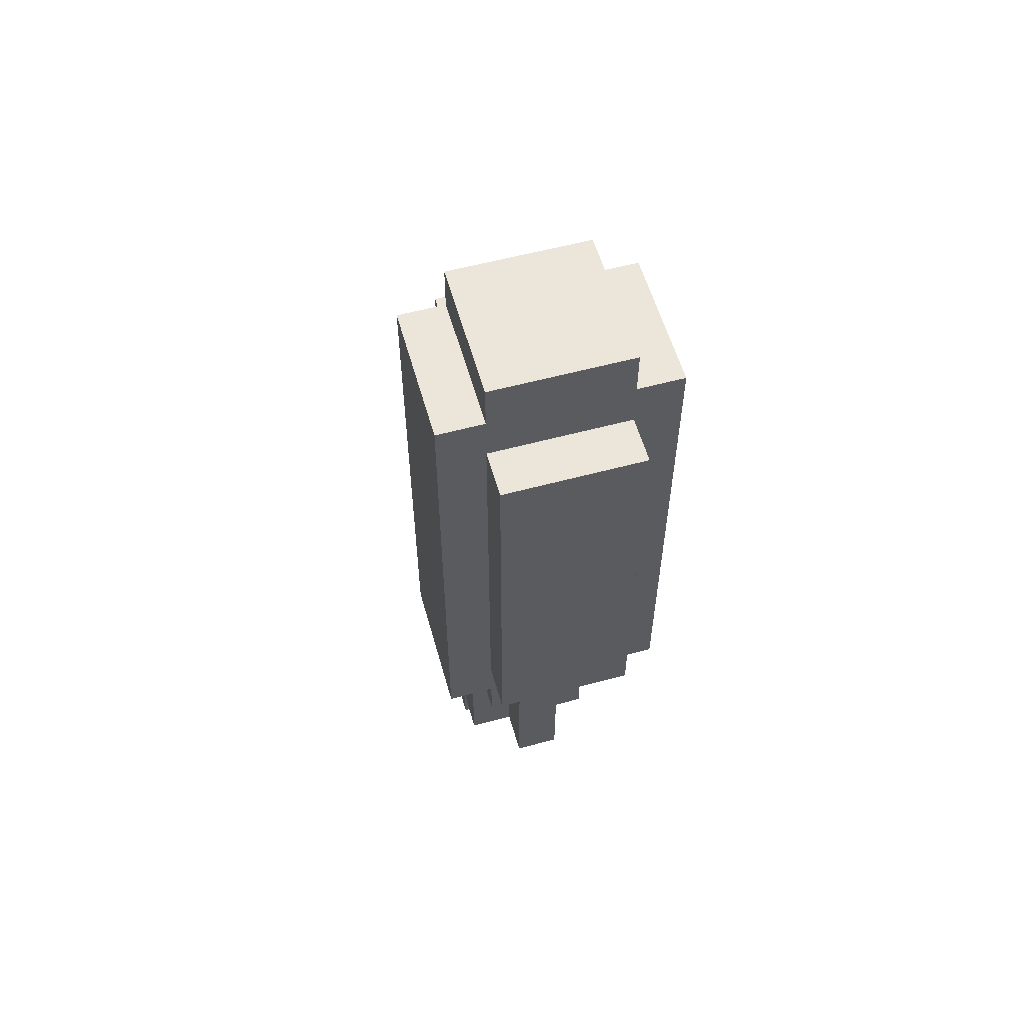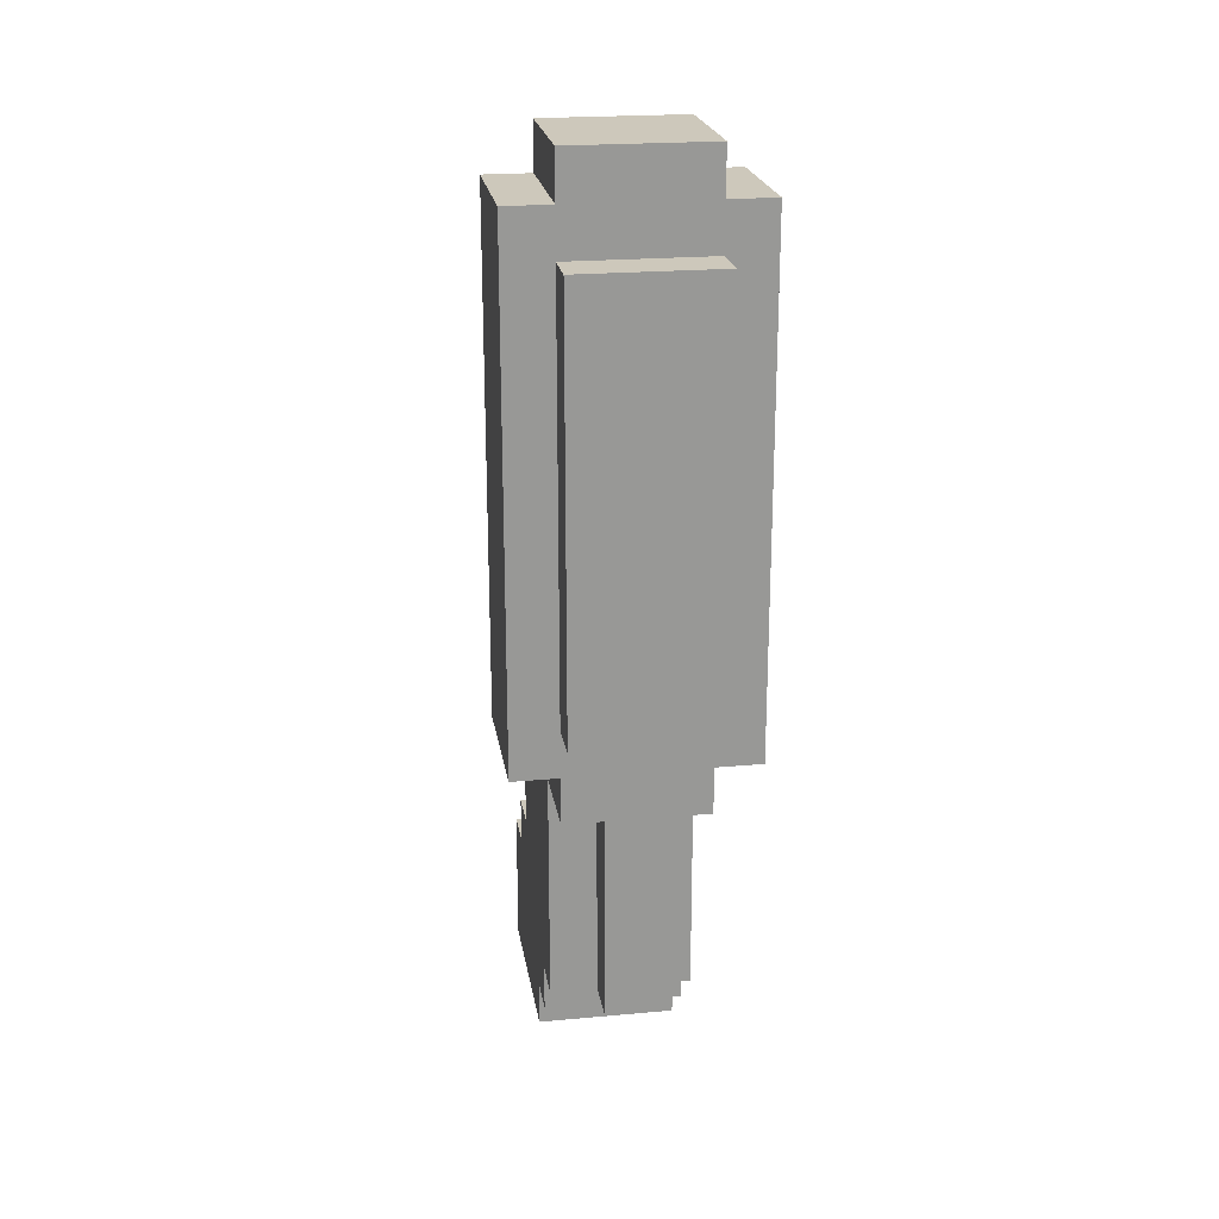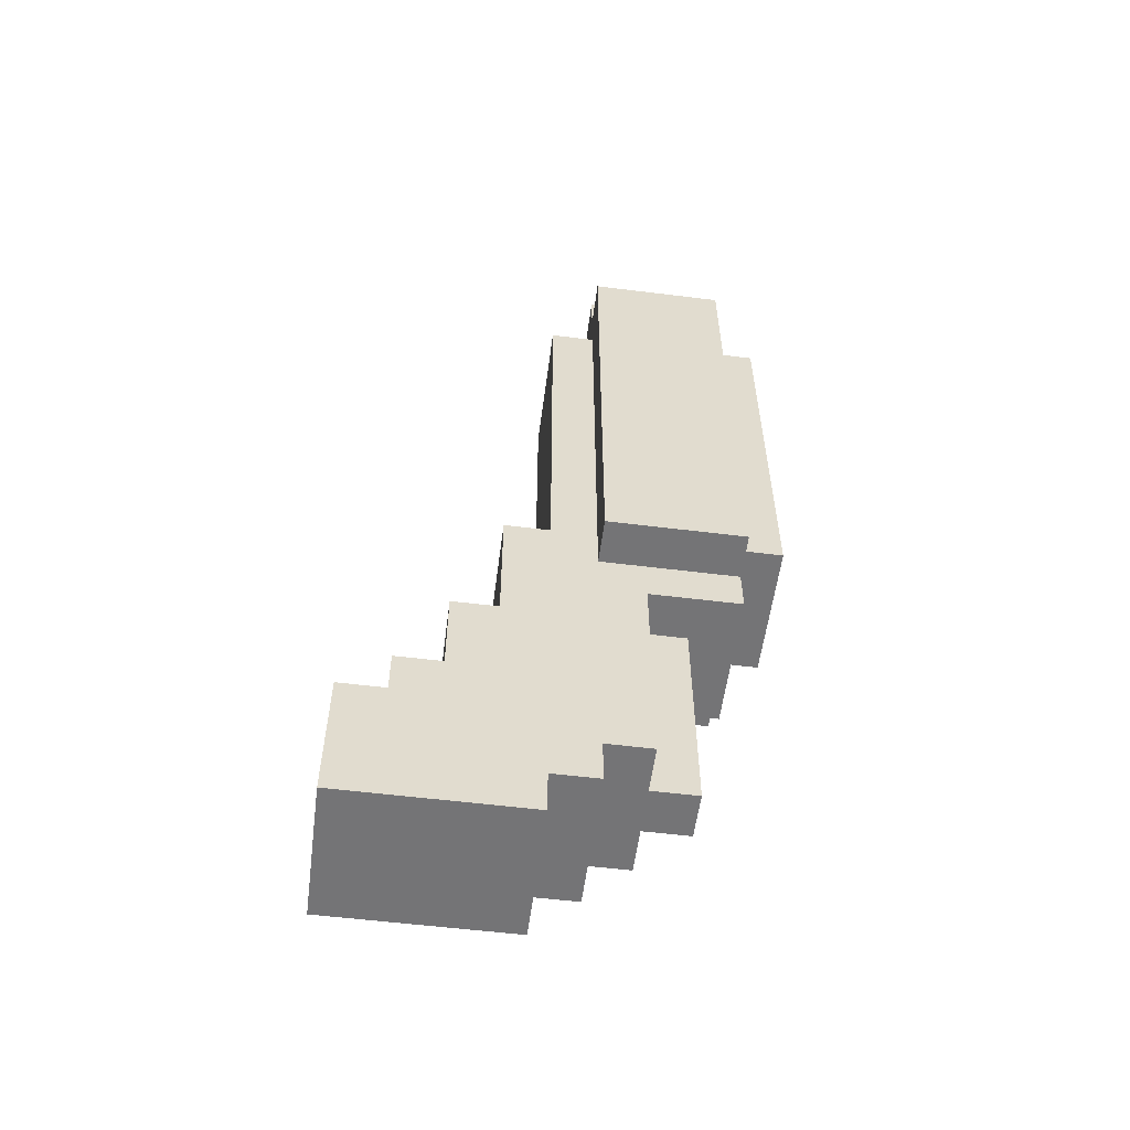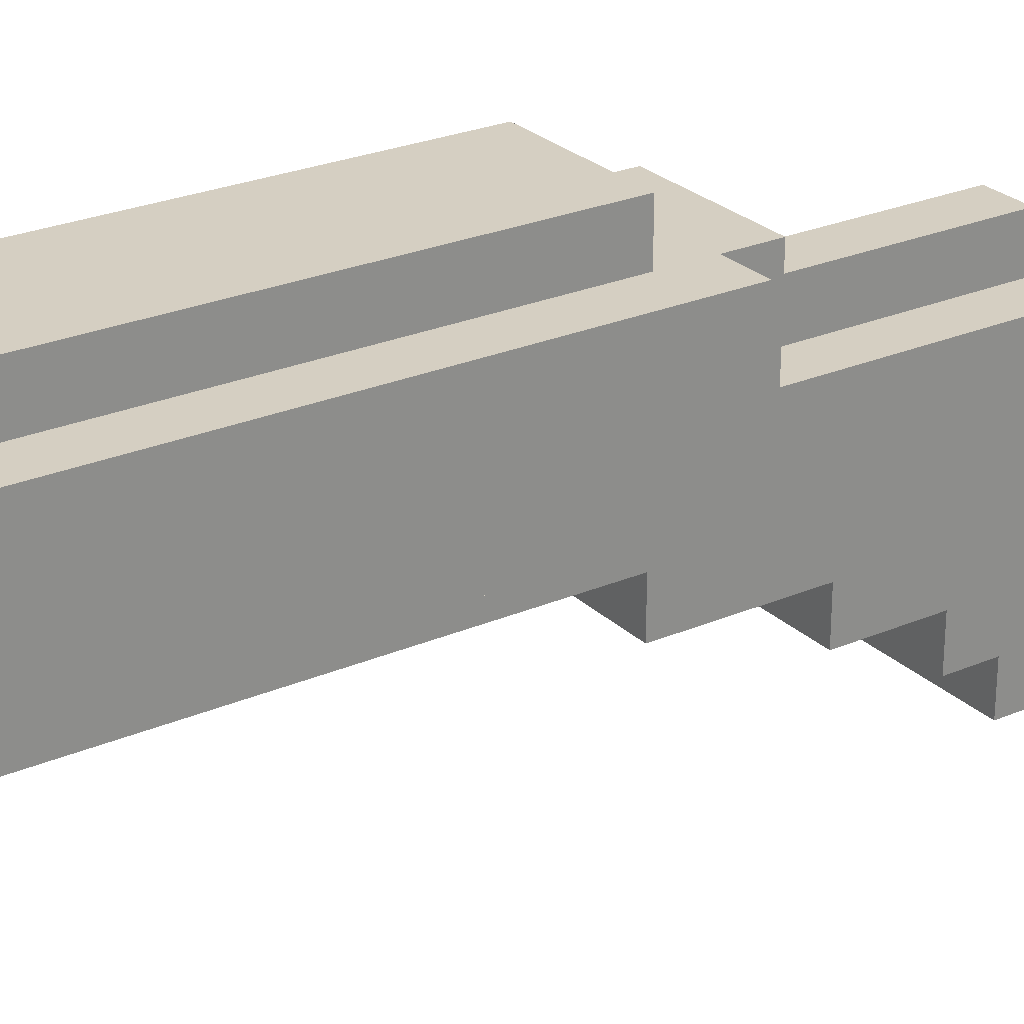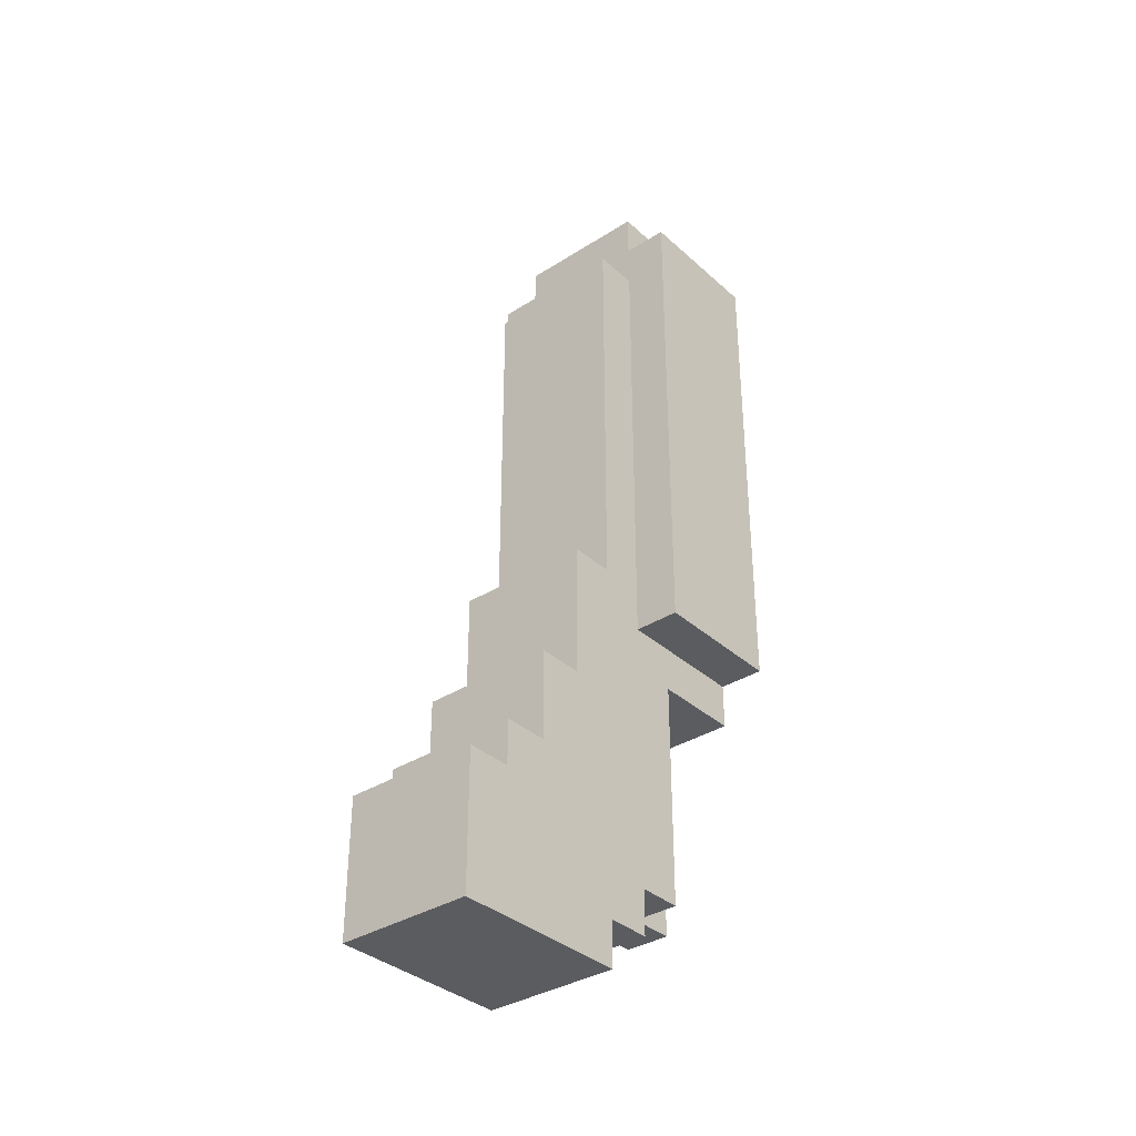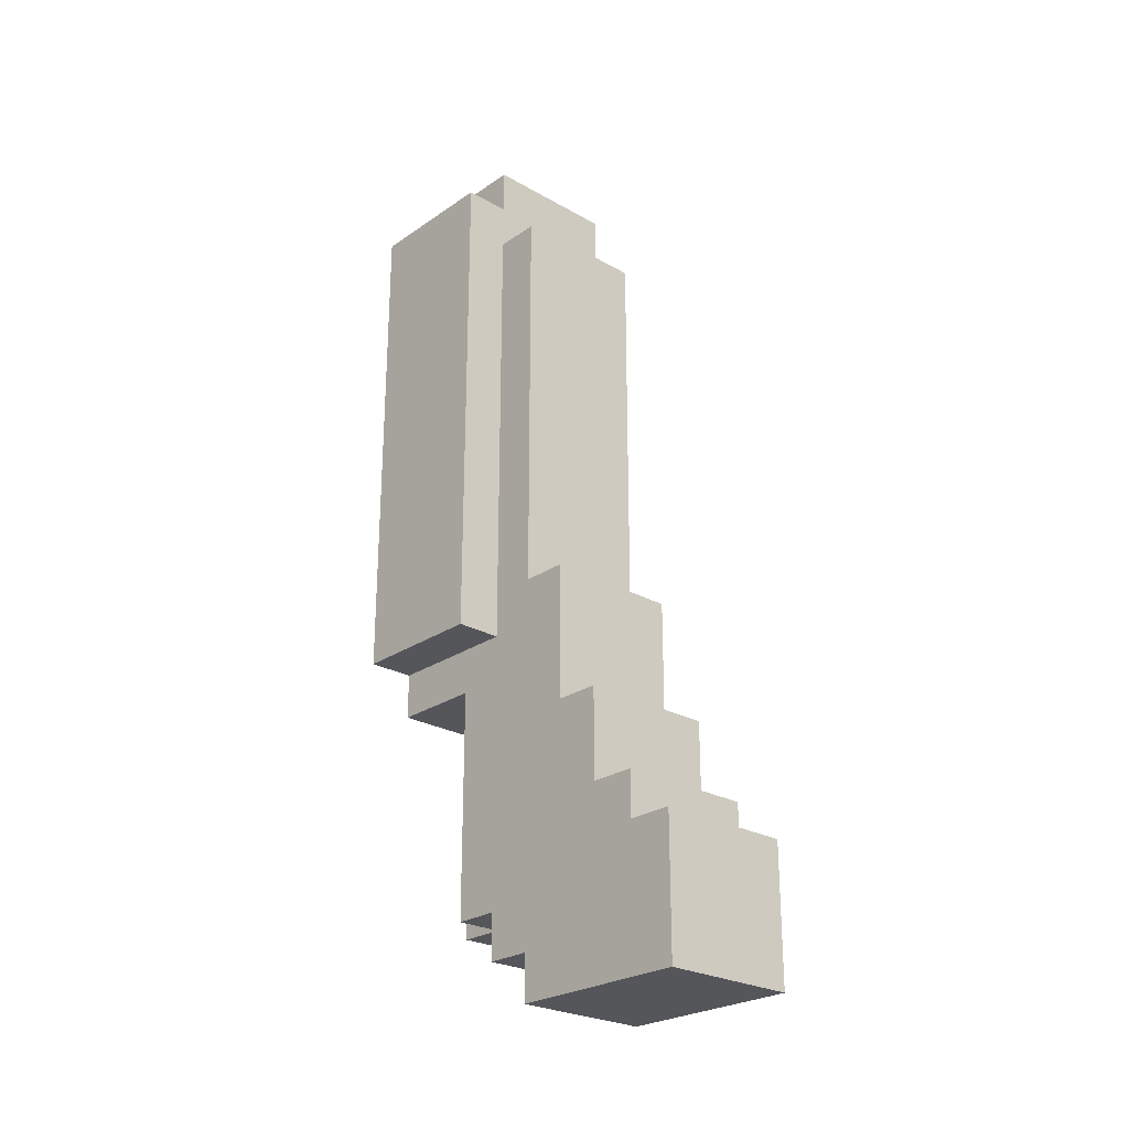
<metadata>
{"format":"obj","ext":"obj","renderer":"f3d","projection":"perspective","resolution":1024,"background":"white","views":[{"elev":57.4,"azim":164.3,"up":"+Z"},{"elev":21.9,"azim":171.0,"up":"+Z"},{"elev":-56.3,"azim":82.6,"up":"+Z"},{"elev":25.9,"azim":55.7,"up":"+Y"},{"elev":-35.2,"azim":40.2,"up":"+Z"},{"elev":-25.3,"azim":-42.4,"up":"+Z"}]}
</metadata>
<code>
o
v -0.1 0 -0.2
v 0.2 0 -0.2
v -0.1 0.4 -0.2
v 0.2 0.4 -0.2
v -0.1 0.4 -0.1
v 0.2 0.4 -0.1
v -0.1 0.5 -0.1
v 0.2 0.5 -0.1
v -0.1 0.5 0
v 0.2 0.5 0
v -0.1 0.6 0
v 0 0.6 0
v 0.1 0.6 0
v 0.2 0.6 0
v 0 0.7 0
v 0.1 0.7 0
v -0.1 0.6 0.5
v 0 0.6 0.5
v 0.1 0.6 0.5
v 0.2 0.6 0.5
v 0 0.7 0.5
v 0.1 0.7 0.5
v -0.1 0.8 0.5
v 0.2 0.8 0.5
v -0.2 0.5 0.6
v -0.1 0.5 0.6
v 0.2 0.5 0.6
v 0.3 0.5 0.6
v -0.2 0.8 0.6
v -0.1 0.8 0.6
v 0.2 0.8 0.6
v 0.3 0.8 0.6
v -0.1 0.8 0.7
v 0.2 0.8 0.7
v -0.1 0.9 0.7
v 0.2 0.9 0.7
v -0.1 0 0.1
v 0.2 0 0.1
v -0.1 0.1 0.1
v 0.2 0.1 0.1
v -0.1 0.1 0.2
v 0.2 0.1 0.2
v -0.1 0.2 0.2
v 0.2 0.2 0.2
v -0.1 0.2 0.4
v 0.2 0.2 0.4
v -0.1 0.3 0.4
v 0.2 0.3 0.4
v -0.1 0.3 0.7
v 0.2 0.3 0.7
v -0.1 0.4 0.7
v 0.2 0.4 0.7
v -0.1 0.4 1.6
v 0.2 0.4 1.6
v -0.1 0.5 1.6
v 0.2 0.5 1.6
v -0.1 0.8 1.6
v 0.2 0.8 1.6
v -0.1 0.9 1.6
v 0.2 0.9 1.6
v -0.2 0.5 1.7
v -0.1 0.5 1.7
v 0.2 0.5 1.7
v 0.3 0.5 1.7
v -0.2 0.8 1.7
v -0.1 0.8 1.7
v 0.2 0.8 1.7
v 0.3 0.8 1.7
v -0.1 0.5 1.8
v 0.2 0.5 1.8
v -0.1 0.8 1.8
v 0.2 0.8 1.8
v -0.2 0.5 0.6
v -0.2 0.8 0.6
v -0.2 0.5 0.8
v -0.2 0.8 0.8
v -0.2 0.5 1
v -0.2 0.8 1
v -0.2 0.5 1.3
v -0.2 0.8 1.3
v -0.2 0.5 1.5
v -0.2 0.8 1.5
v -0.2 0.5 1.7
v -0.2 0.8 1.7
v -0.1 0 -0.2
v -0.1 0.4 -0.2
v -0.1 0.4 -0.1
v -0.1 0.5 -0.1
v -0.1 0.5 0
v -0.1 0.6 0
v -0.1 0 0.1
v -0.1 0.1 0.1
v -0.1 0.1 0.2
v -0.1 0.2 0.2
v -0.1 0.2 0.4
v -0.1 0.3 0.4
v -0.1 0.6 0.5
v -0.1 0.8 0.5
v -0.1 0.5 0.6
v -0.1 0.8 0.6
v -0.1 0.3 0.7
v -0.1 0.4 0.7
v -0.1 0.8 0.7
v -0.1 0.9 0.7
v -0.1 0.4 0.8
v -0.1 0.5 0.8
v -0.1 0.8 0.8
v -0.1 0.9 0.8
v -0.1 0.4 1
v -0.1 0.5 1
v -0.1 0.8 1
v -0.1 0.9 1
v -0.1 0.4 1.3
v -0.1 0.5 1.3
v -0.1 0.8 1.3
v -0.1 0.9 1.3
v -0.1 0.4 1.5
v -0.1 0.5 1.5
v -0.1 0.8 1.5
v -0.1 0.9 1.5
v -0.1 0.4 1.6
v -0.1 0.5 1.6
v -0.1 0.8 1.6
v -0.1 0.9 1.6
v -0.1 0.5 1.7
v -0.1 0.8 1.7
v -0.1 0.5 1.8
v -0.1 0.8 1.8
v 0 0.6 0
v 0 0.7 0
v 0 0.6 0.5
v 0 0.7 0.5
v 0.1 0.6 0
v 0.1 0.7 0
v 0.1 0.6 0.5
v 0.1 0.7 0.5
v 0.2 0 -0.2
v 0.2 0.4 -0.2
v 0.2 0.4 -0.1
v 0.2 0.5 -0.1
v 0.2 0.5 0
v 0.2 0.6 0
v 0.2 0 0.1
v 0.2 0.1 0.1
v 0.2 0.1 0.2
v 0.2 0.2 0.2
v 0.2 0.2 0.4
v 0.2 0.3 0.4
v 0.2 0.6 0.5
v 0.2 0.8 0.5
v 0.2 0.5 0.6
v 0.2 0.8 0.6
v 0.2 0.3 0.7
v 0.2 0.4 0.7
v 0.2 0.8 0.7
v 0.2 0.9 0.7
v 0.2 0.4 0.8
v 0.2 0.5 0.8
v 0.2 0.8 0.8
v 0.2 0.9 0.8
v 0.2 0.4 1
v 0.2 0.5 1
v 0.2 0.8 1
v 0.2 0.9 1
v 0.2 0.4 1.3
v 0.2 0.5 1.3
v 0.2 0.8 1.3
v 0.2 0.9 1.3
v 0.2 0.4 1.5
v 0.2 0.5 1.5
v 0.2 0.8 1.5
v 0.2 0.9 1.5
v 0.2 0.4 1.6
v 0.2 0.5 1.6
v 0.2 0.8 1.6
v 0.2 0.9 1.6
v 0.2 0.5 1.7
v 0.2 0.8 1.7
v 0.2 0.5 1.8
v 0.2 0.8 1.8
v 0.3 0.5 0.6
v 0.3 0.8 0.6
v 0.3 0.5 0.8
v 0.3 0.8 0.8
v 0.3 0.5 1
v 0.3 0.8 1
v 0.3 0.5 1.3
v 0.3 0.8 1.3
v 0.3 0.5 1.5
v 0.3 0.8 1.5
v 0.3 0.5 1.7
v 0.3 0.8 1.7
v -0.1 0 -0.2
v -0.1 0 0.1
v 0.2 0 -0.2
v 0.2 0 0.1
v -0.1 0.1 0.1
v -0.1 0.1 0.2
v 0.2 0.1 0.1
v 0.2 0.1 0.2
v -0.1 0.2 0.2
v -0.1 0.2 0.4
v 0.2 0.2 0.2
v 0.2 0.2 0.4
v -0.1 0.3 0.4
v -0.1 0.3 0.7
v 0.2 0.3 0.4
v 0.2 0.3 0.7
v -0.1 0.4 0.7
v -0.1 0.4 0.8
v -0.1 0.4 1
v -0.1 0.4 1.3
v -0.1 0.4 1.5
v -0.1 0.4 1.6
v 0.2 0.4 0.7
v 0.2 0.4 0.8
v 0.2 0.4 1
v 0.2 0.4 1.3
v 0.2 0.4 1.5
v 0.2 0.4 1.6
v -0.2 0.5 0.6
v -0.2 0.5 0.8
v -0.2 0.5 1
v -0.2 0.5 1.3
v -0.2 0.5 1.5
v -0.2 0.5 1.7
v -0.1 0.5 0.6
v -0.1 0.5 0.8
v -0.1 0.5 1
v -0.1 0.5 1.3
v -0.1 0.5 1.5
v -0.1 0.5 1.6
v -0.1 0.5 1.7
v -0.1 0.5 1.8
v 0.2 0.5 0.6
v 0.2 0.5 0.8
v 0.2 0.5 1
v 0.2 0.5 1.3
v 0.2 0.5 1.5
v 0.2 0.5 1.6
v 0.2 0.5 1.7
v 0.2 0.5 1.8
v 0.3 0.5 0.6
v 0.3 0.5 0.8
v 0.3 0.5 1
v 0.3 0.5 1.3
v 0.3 0.5 1.5
v 0.3 0.5 1.7
v -0.1 0.4 -0.2
v -0.1 0.4 -0.1
v 0.2 0.4 -0.2
v 0.2 0.4 -0.1
v -0.1 0.5 -0.1
v -0.1 0.5 0
v 0.2 0.5 -0.1
v 0.2 0.5 0
v -0.1 0.6 0
v -0.1 0.6 0.5
v 0 0.6 0
v 0 0.6 0.5
v 0.1 0.6 0
v 0.1 0.6 0.5
v 0.2 0.6 0
v 0.2 0.6 0.5
v 0 0.7 0
v 0 0.7 0.5
v 0.1 0.7 0
v 0.1 0.7 0.5
v -0.2 0.8 0.6
v -0.2 0.8 0.8
v -0.2 0.8 1
v -0.2 0.8 1.3
v -0.2 0.8 1.5
v -0.2 0.8 1.7
v -0.1 0.8 0.5
v -0.1 0.8 0.6
v -0.1 0.8 0.7
v -0.1 0.8 0.8
v -0.1 0.8 1
v -0.1 0.8 1.3
v -0.1 0.8 1.5
v -0.1 0.8 1.6
v -0.1 0.8 1.7
v -0.1 0.8 1.8
v 0.2 0.8 0.5
v 0.2 0.8 0.6
v 0.2 0.8 0.7
v 0.2 0.8 0.8
v 0.2 0.8 1
v 0.2 0.8 1.3
v 0.2 0.8 1.5
v 0.2 0.8 1.6
v 0.2 0.8 1.7
v 0.2 0.8 1.8
v 0.3 0.8 0.6
v 0.3 0.8 0.8
v 0.3 0.8 1
v 0.3 0.8 1.3
v 0.3 0.8 1.5
v 0.3 0.8 1.7
v -0.1 0.9 0.7
v -0.1 0.9 0.8
v -0.1 0.9 1
v -0.1 0.9 1.3
v -0.1 0.9 1.5
v -0.1 0.9 1.6
v 0.2 0.9 0.7
v 0.2 0.9 0.8
v 0.2 0.9 1
v 0.2 0.9 1.3
v 0.2 0.9 1.5
v 0.2 0.9 1.6
f 3 2 1
f 4 2 3
f 7 6 5
f 8 6 7
f 11 10 9
f 12 10 11
f 13 10 12
f 14 10 13
f 15 13 12
f 16 13 15
f 21 18 17
f 22 20 19
f 23 21 17
f 23 22 21
f 24 20 22
f 24 22 23
f 29 26 25
f 30 26 29
f 31 28 27
f 32 28 31
f 35 34 33
f 36 34 35
f 37 38 39
f 39 38 40
f 41 42 43
f 43 42 44
f 45 46 47
f 47 46 48
f 49 50 51
f 51 50 52
f 53 54 55
f 55 54 56
f 57 58 59
f 59 58 60
f 61 62 65
f 65 62 66
f 63 64 67
f 67 64 68
f 69 70 71
f 71 70 72
f 75 74 73
f 76 74 75
f 77 76 75
f 78 76 77
f 79 78 77
f 80 78 79
f 81 80 79
f 82 80 81
f 83 82 81
f 84 82 83
f 87 86 85
f 89 88 87
f 91 87 85
f 91 90 89
f 91 89 87
f 92 90 91
f 93 90 92
f 94 90 93
f 95 90 94
f 96 90 95
f 97 90 96
f 99 97 96
f 99 98 97
f 100 98 99
f 101 99 96
f 102 99 101
f 105 99 102
f 106 99 105
f 107 104 103
f 108 104 107
f 109 106 105
f 110 106 109
f 111 108 107
f 112 108 111
f 113 110 109
f 114 110 113
f 115 112 111
f 116 112 115
f 117 114 113
f 118 114 117
f 119 116 115
f 120 116 119
f 121 118 117
f 122 118 121
f 123 120 119
f 124 120 123
f 127 126 125
f 128 126 127
f 131 130 129
f 132 130 131
f 133 134 135
f 135 134 136
f 137 138 139
f 139 140 141
f 137 139 143
f 141 142 143
f 139 141 143
f 143 142 144
f 144 142 145
f 145 142 146
f 146 142 147
f 147 142 148
f 148 142 149
f 148 149 151
f 149 150 151
f 151 150 152
f 148 151 153
f 153 151 154
f 154 151 157
f 157 151 158
f 155 156 159
f 159 156 160
f 157 158 161
f 161 158 162
f 159 160 163
f 163 160 164
f 161 162 165
f 165 162 166
f 163 164 167
f 167 164 168
f 165 166 169
f 169 166 170
f 167 168 171
f 171 168 172
f 169 170 173
f 173 170 174
f 171 172 175
f 175 172 176
f 177 178 179
f 179 178 180
f 181 182 183
f 183 182 184
f 183 184 185
f 185 184 186
f 185 186 187
f 187 186 188
f 187 188 189
f 189 188 190
f 189 190 191
f 191 190 192
f 195 194 193
f 196 194 195
f 199 198 197
f 200 198 199
f 203 202 201
f 204 202 203
f 207 206 205
f 208 206 207
f 215 210 209
f 216 211 210
f 216 210 215
f 217 212 211
f 217 211 216
f 218 213 212
f 218 212 217
f 219 214 213
f 219 213 218
f 220 214 219
f 227 222 221
f 228 223 222
f 228 222 227
f 229 224 223
f 229 223 228
f 230 225 224
f 230 224 229
f 231 226 225
f 231 225 230
f 232 226 231
f 233 226 232
f 240 233 232
f 241 234 233
f 241 233 240
f 242 234 241
f 243 236 235
f 244 237 236
f 244 236 243
f 245 238 237
f 245 237 244
f 246 239 238
f 246 238 245
f 247 240 239
f 247 239 246
f 247 241 240
f 248 241 247
f 249 250 251
f 251 250 252
f 253 254 255
f 255 254 256
f 257 258 259
f 259 258 260
f 261 262 263
f 263 262 264
f 265 266 267
f 267 266 268
f 269 270 276
f 276 270 277
f 270 271 278
f 277 270 278
f 271 272 279
f 278 271 279
f 272 273 280
f 279 272 280
f 273 274 281
f 280 273 281
f 281 274 282
f 282 274 283
f 276 277 285
f 275 276 285
f 285 277 286
f 286 277 287
f 282 283 292
f 283 284 293
f 292 283 293
f 293 284 294
f 286 287 295
f 287 288 295
f 288 289 296
f 295 288 296
f 289 290 297
f 296 289 297
f 290 291 298
f 297 290 298
f 291 292 299
f 298 291 299
f 292 293 299
f 299 293 300
f 301 302 307
f 302 303 308
f 307 302 308
f 303 304 309
f 308 303 309
f 304 305 310
f 309 304 310
f 305 306 311
f 310 305 311
f 311 306 312

</code>
